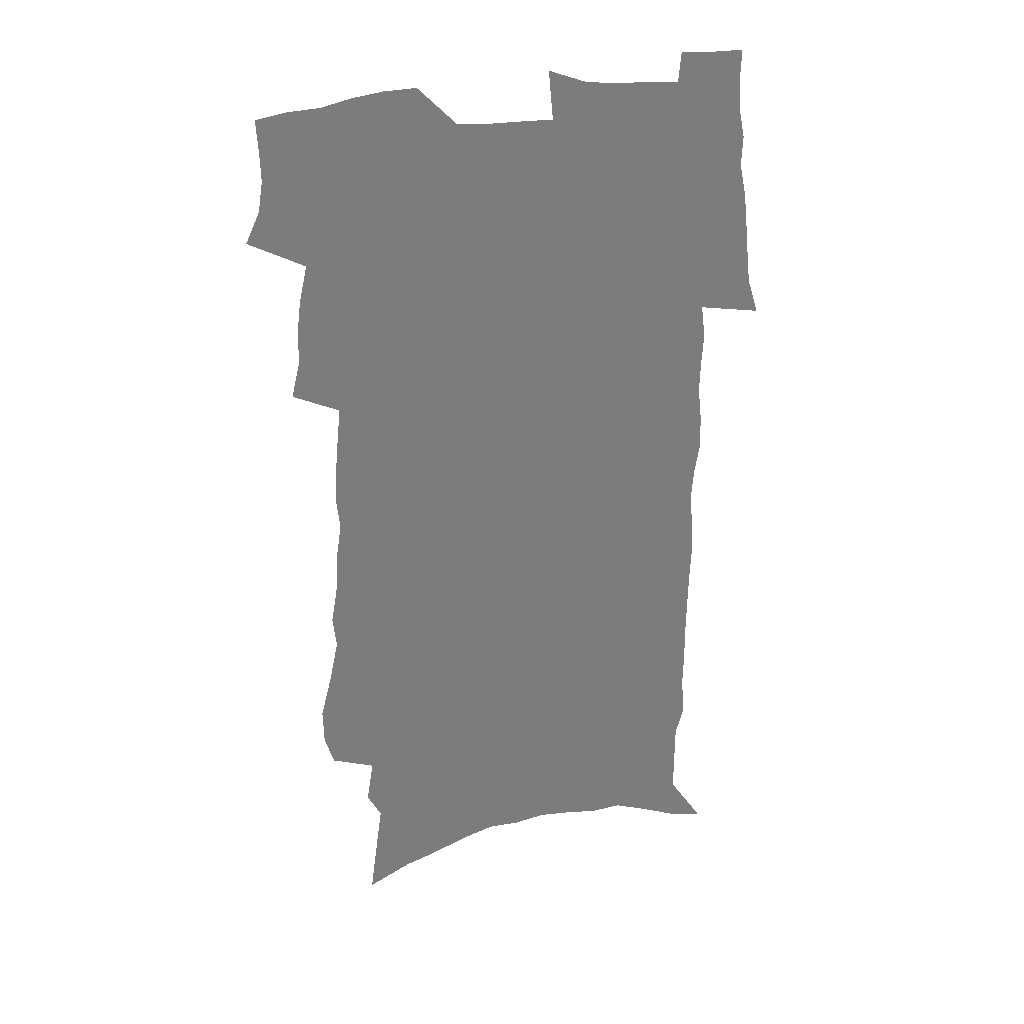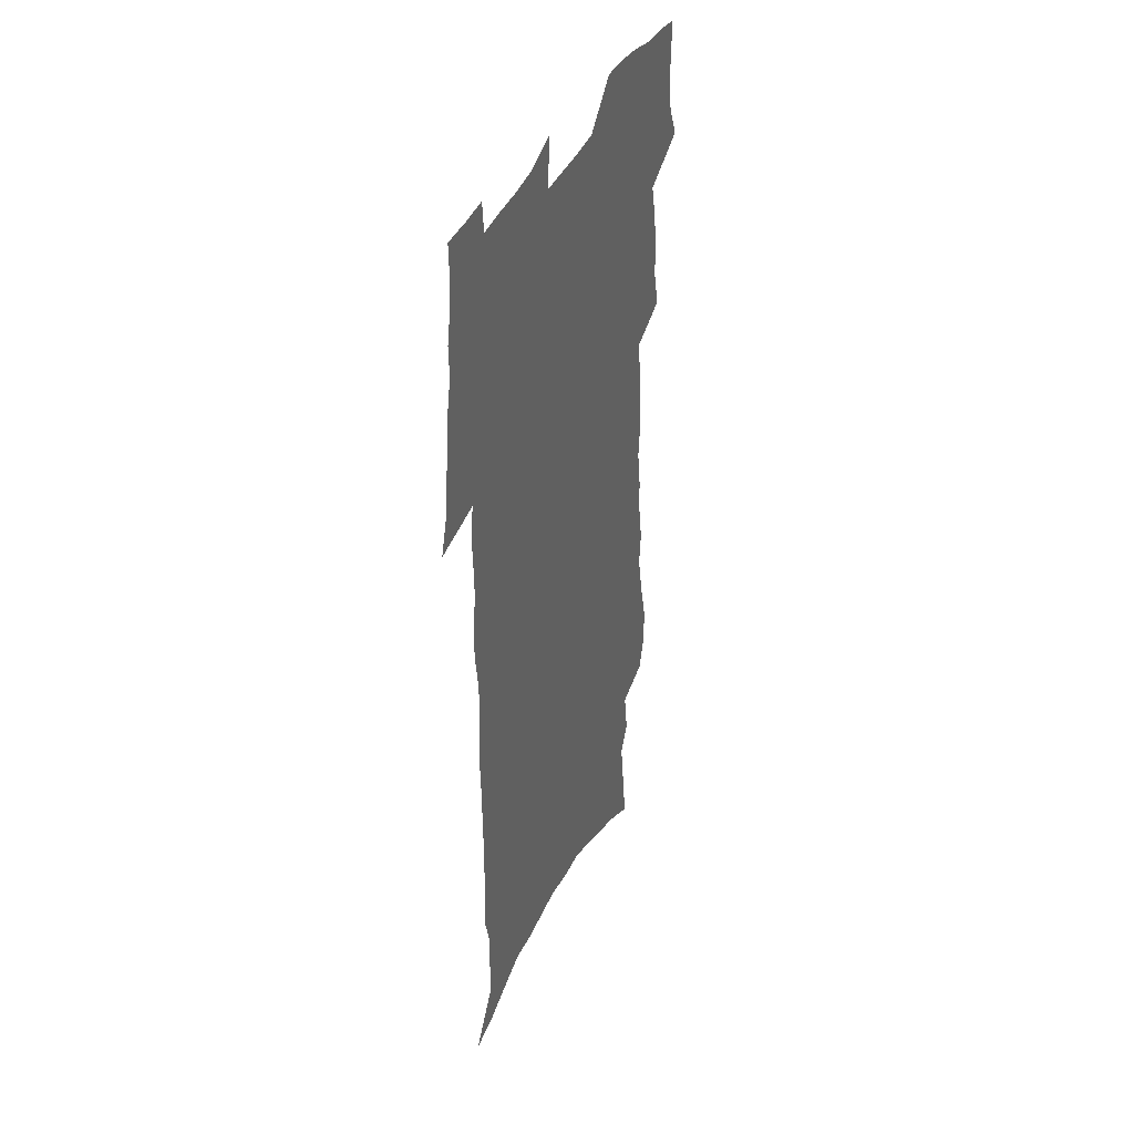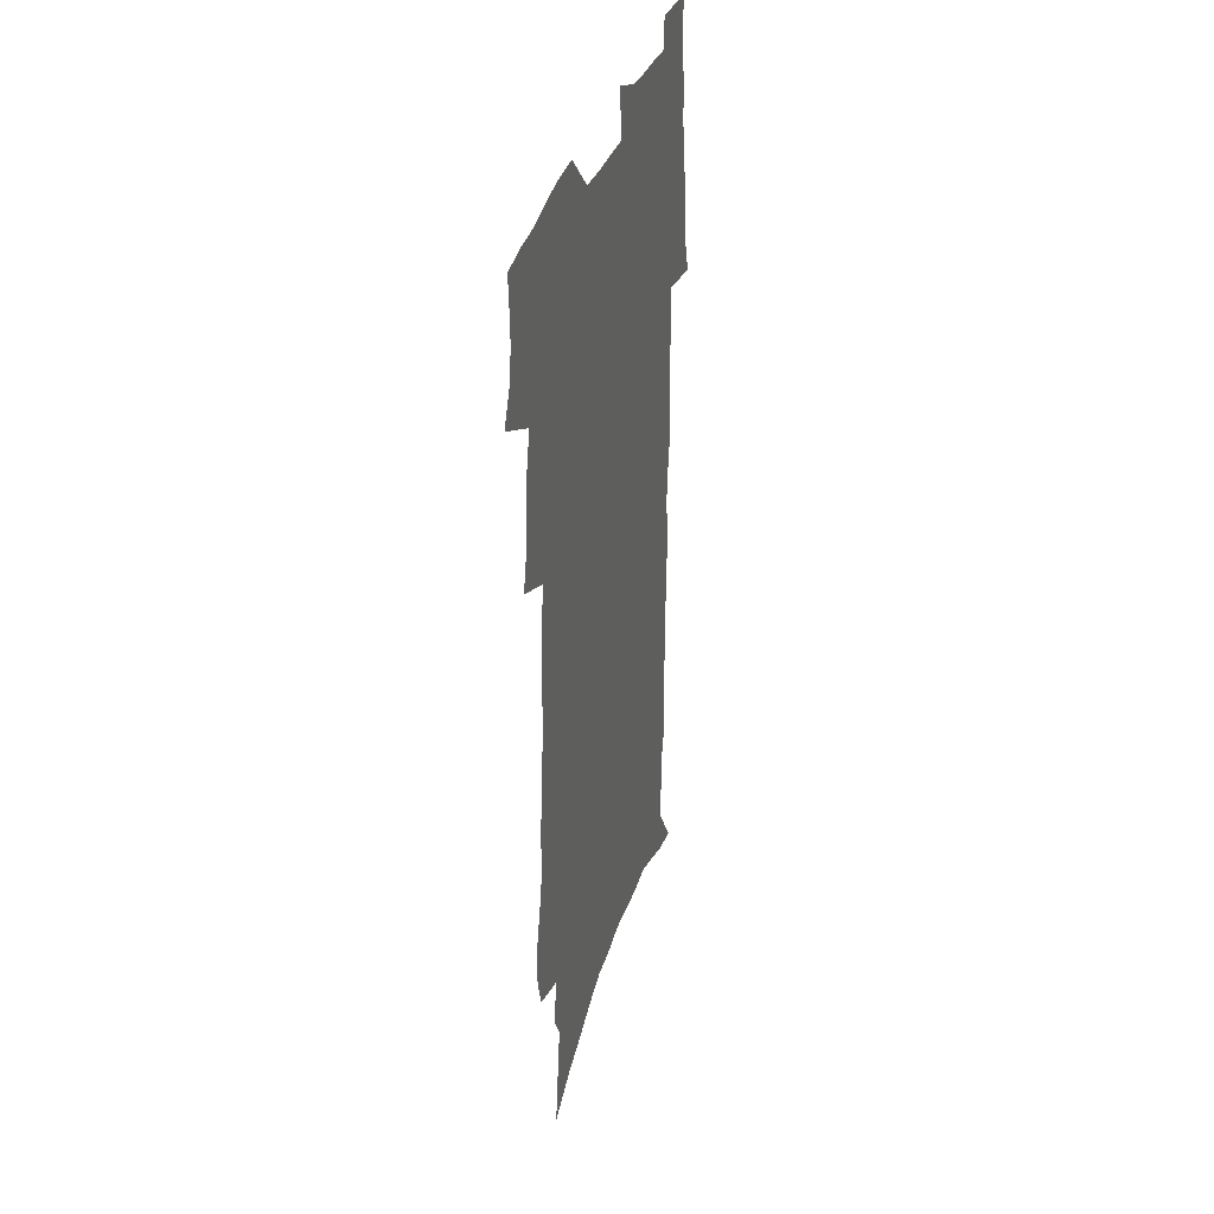
<metadata>
{"format":"obj","ext":"obj","renderer":"f3d","projection":"perspective","resolution":1024,"background":"white","views":[{"elev":31.7,"azim":-13.1,"up":"+Y"},{"elev":39.7,"azim":113.2,"up":"+Y"},{"elev":35.7,"azim":-73.2,"up":"+Y"}]}
</metadata>
<code>
v 480.2 517.5 0
v 486.5 531.4 0
v 488.7 545 0
v 488.3 558.6 0
v 487.5 572.2 0
v 495.7 441.5 0
v 499.6 458.4 0
v 499.8 472.7 0
v 501.6 487.9 0
v 505.2 504.3 0
v 505.7 517.6 0
v 504 531.4 0
v 504.2 544.9 0
v 504.6 557.9 0
v 500.9 574.4 0
v 504.7 232.8 0
v 500.6 246.6 0
v 500.3 263.2 0
v 505.4 284 0
v 509.4 303.5 0
v 507.8 318.2 0
v 510.9 336.5 0
v 511.5 352.5 0
v 514.1 370.1 0
v 512.7 384.4 0
v 513.4 400 0
v 514.9 416 0
v 516.5 432 0
v 515.4 446.1 0
v 517.2 461.4 0
v 515.6 474.9 0
v 518.1 490.3 0
v 519.4 504.6 0
v 519.8 518.1 0
v 517.5 532 0
v 519.9 545.4 0
v 517.8 559.7 0
v 515 575.2 0
v 520.9 146.5 0
v 523.8 168.8 0
v 527.1 194 0
v 520.9 205.9 0
v 523.9 226 0
v 525.7 245 0
v 529 264.8 0
v 529.7 281.5 0
v 529.5 297.2 0
v 530.6 313.8 0
v 530.1 328.9 0
v 530.8 345 0
v 531.1 360.3 0
v 532.1 376.3 0
v 532.3 391.2 0
v 532 405.7 0
v 531.8 420.2 0
v 533.5 435.8 0
v 532.8 449.6 0
v 533.8 464.2 0
v 532.9 477.7 0
v 534.9 492.4 0
v 533.8 505.6 0
v 533.7 519.1 0
v 534.1 532.6 0
v 533.4 546.2 0
v 531.3 561.3 0
v 528.2 578.3 0
v 540 156.9 0
v 537.2 170.2 0
v 543.3 202.2 0
v 542.2 218.2 0
v 542.4 235.5 0
v 545.4 255.5 0
v 546.1 272.2 0
v 546.5 288.3 0
v 547.4 304.9 0
v 546.7 319.4 0
v 546.4 334.4 0
v 549.3 352.7 0
v 548.3 365.9 0
v 548.3 380.8 0
v 548.5 395.5 0
v 547.9 409.5 0
v 547.9 423.8 0
v 547.3 437.4 0
v 548.1 452 0
v 548.6 466.1 0
v 548.8 479.8 0
v 548.9 493.2 0
v 548.8 506.4 0
v 549.2 519.6 0
v 548.7 532.6 0
v 548.3 545.5 0
v 544.9 562.5 0
v 541.7 580.1 0
v 554.5 162.2 0
v 556.6 185.4 0
v 558.8 208.3 0
v 560 227.6 0
v 561.5 246.2 0
v 561.8 262.3 0
v 561.4 277.3 0
v 561.9 293.4 0
v 561.7 308.4 0
v 561.5 323.3 0
v 561.7 338.8 0
v 561.8 353.2 0
v 562.7 369.2 0
v 562.9 383.8 0
v 562.4 397.7 0
v 563.4 413 0
v 562.9 426.3 0
v 562.8 440.1 0
v 562.7 453.9 0
v 563.1 467.8 0
v 563.4 481.2 0
v 563.1 494.1 0
v 563 507.1 0
v 562.7 520 0
v 562.5 532.9 0
v 561.4 546.3 0
v 559.1 562.2 0
v 555.8 580.5 0
v 570.1 168.9 0
v 571.8 190.7 0
v 574.4 215.7 0
v 574.9 233 0
v 575.2 249.2 0
v 575.5 265.3 0
v 575.8 281.3 0
v 575.4 295.8 0
v 575.3 310.8 0
v 575.7 326.6 0
v 576.1 341.9 0
v 576.4 356.7 0
v 577.3 372.8 0
v 576.8 386.3 0
v 575.8 399.3 0
v 576.5 414 0
v 576.1 427.2 0
v 576.9 442.3 0
v 576.6 455.4 0
v 576.5 468.6 0
v 576.4 481.7 0
v 576.2 494.6 0
v 576.4 507.6 0
v 576.3 520.4 0
v 576.1 533.1 0
v 574.8 547.1 0
v 572.6 563.2 0
v 585.1 174 0
v 585.1 188.8 0
v 587.4 216.1 0
v 588.5 236.1 0
v 588.9 252.5 0
v 588.5 266.2 0
v 589 283.2 0
v 588.7 297.7 0
v 588.8 313 0
v 589.4 329.3 0
v 589.3 343.3 0
v 589.1 356 0
v 590 374 0
v 590.3 388.6 0
v 589.7 401.4 0
v 589.6 414.9 0
v 588.8 427.5 0
v 589.7 442.8 0
v 589.7 456.2 0
v 589.6 469.2 0
v 589.7 482.3 0
v 589.7 495.3 0
v 589.8 508.1 0
v 589.3 520.8 0
v 589.1 533.5 0
v 588.3 547.2 0
v 587 562.1 0
v 598.9 174.1 0
v 599.8 195.5 0
v 600.7 217.3 0
v 601.4 237.3 0
v 601.6 253.2 0
v 601.3 266.8 0
v 601.9 284.4 0
v 601.9 298.9 0
v 602 314.8 0
v 602.1 329 0
v 602.2 343.4 0
v 602.6 358.7 0
v 602.7 373.2 0
v 602.8 389.3 0
v 602.7 402.4 0
v 602.6 416 0
v 602.4 429.3 0
v 602.6 442.9 0
v 602.8 456.9 0
v 602.8 470 0
v 602.7 482.7 0
v 602.7 495.8 0
v 602.8 508.5 0
v 602.5 521.1 0
v 602 534.3 0
v 601.6 547.5 0
v 600.8 561.9 0
v 612.9 176.7 0
v 613.6 198.9 0
v 613.8 216.6 0
v 614.2 236.7 0
v 614.3 253.9 0
v 614.5 268.8 0
v 614.9 283.5 0
v 614.9 300.1 0
v 614.8 315 0
v 614.9 330.3 0
v 615.1 342.5 0
v 615.6 360.5 0
v 615.5 374.5 0
v 615.7 388 0
v 615.5 402.7 0
v 615.4 416 0
v 615.4 430.1 0
v 615.5 443 0
v 615.4 457.4 0
v 615.5 470.1 0
v 615.5 482.9 0
v 615.5 495.8 0
v 615.4 508.7 0
v 615.4 521.3 0
v 615.3 534 0
v 614.9 547.6 0
v 614.5 561.6 0
v 612.5 583.4 0
v 626.7 175.7 0
v 627 198.9 0
v 627 218.6 0
v 627.2 235.5 0
v 627.4 251.7 0
v 627.5 267.2 0
v 628.4 281.4 0
v 627.7 300.4 0
v 627.8 315.2 0
v 628.1 329.4 0
v 628.3 345.7 0
v 628.2 360.6 0
v 628.3 374.5 0
v 628.4 388.1 0
v 628.3 402.5 0
v 628.3 416.1 0
v 628.5 429.4 0
v 628.4 443.3 0
v 628.4 456.7 0
v 628.3 470 0
v 628.3 482.9 0
v 628.7 495.6 0
v 628.2 508.8 0
v 628.4 521.5 0
v 628.3 534.3 0
v 628.3 547.5 0
v 628.1 562.2 0
v 629 577.1 0
v 640.6 174.1 0
v 640.7 196 0
v 640.2 217.3 0
v 640.2 234.8 0
v 641 249.1 0
v 641.9 262.8 0
v 641.5 281.2 0
v 641.4 297.3 0
v 640.8 313.8 0
v 641.6 327.4 0
v 641.1 344.7 0
v 641.2 359.2 0
v 641.1 373.6 0
v 641.4 387.3 0
v 641.8 401 0
v 641.6 415.1 0
v 641.5 429.1 0
v 641.7 442.4 0
v 641.7 455.9 0
v 641.6 469.4 0
v 641.8 482.4 0
v 641.7 495.6 0
v 642 508.4 0
v 641.4 521.7 0
v 641.4 534.4 0
v 641.6 547.7 0
v 642 562.3 0
v 643 575.4 0
v 654.4 175.3 0
v 654.7 193.3 0
v 653.9 214 0
v 654 231.2 0
v 654.7 246.8 0
v 654.7 263.7 0
v 655.7 278 0
v 654.9 295.4 0
v 655.2 310.5 0
v 654.6 327 0
v 655.3 341.3 0
v 655.4 356 0
v 655 371.1 0
v 654.6 386 0
v 655.4 399.4 0
v 655.3 413.7 0
v 655.1 427.8 0
v 655.2 441.5 0
v 655.2 455.1 0
v 655.4 468.5 0
v 655.4 481.9 0
v 654.7 495.5 0
v 655.1 508.4 0
v 654.9 521.5 0
v 655 534.6 0
v 655.1 547.7 0
v 655.6 561.2 0
v 656.5 574.9 0
v 669.3 169.9 0
v 670.5 186.1 0
v 669.5 207 0
v 669.3 225.1 0
v 670 241.4 0
v 670 258.1 0
v 670.2 274.1 0
v 669.6 291 0
v 669.7 306.7 0
v 668.9 323.3 0
v 669.3 338.2 0
v 669.6 353.1 0
v 669.2 368.3 0
v 670 382.2 0
v 671.8 395.6 0
v 670.2 411.1 0
v 670.6 425 0
v 669.8 439.6 0
v 670.3 453.1 0
v 670.2 467 0
v 670.4 480.6 0
v 669.9 494.4 0
v 668.6 508.1 0
v 669.4 521.2 0
v 668 534.8 0
v 668.3 547.4 0
v 668.8 560.1 0
v 669.8 573.8 0
v 670.9 587.1 0
v 685.2 163.5 0
v 684.5 184.1 0
v 684.5 201.9 0
v 684.5 219.4 0
v 688 232.9 0
v 686.6 251.4 0
v 686.9 267.5 0
v 686.7 283.9 0
v 686.9 299.8 0
v 687.2 315.5 0
v 687.8 330.7 0
v 687.1 346.8 0
v 685.8 363.2 0
v 686.9 377.4 0
v 689 391.1 0
v 688.6 406.1 0
v 686.9 421.8 0
v 687.3 436 0
v 688.1 449.8 0
v 686.3 464.9 0
v 687.3 478.6 0
v 688 492.2 0
v 685.3 506.8 0
v 685.2 520.2 0
v 683.1 534.1 0
v 682.2 547.2 0
v 681.8 559.8 0
v 683.1 572.8 0
v 684.2 586 0
v 699.7 160.6 0
v 712.9 460.1 0
v 708.1 475.9 0
v 706.6 490.2 0
v 705.1 504.5 0
v 703.6 518.4 0
v 700.7 532.8 0
v 701.2 546.1 0
v 698.5 559.8 0
v 697.8 572.8 0
v 698.1 585.8 0
f 10 11 1
f 1 11 2
f 11 12 2
f 2 12 3
f 12 13 3
f 3 13 4
f 13 14 4
f 4 14 5
f 14 15 5
f 28 29 6
f 6 29 7
f 29 30 7
f 7 30 8
f 30 31 8
f 8 31 9
f 31 32 9
f 9 32 10
f 32 33 10
f 10 33 11
f 33 34 11
f 11 34 12
f 34 35 12
f 12 35 13
f 35 36 13
f 13 36 14
f 36 37 14
f 14 37 15
f 37 38 15
f 43 44 16
f 16 44 17
f 44 45 17
f 17 45 18
f 45 46 18
f 18 46 19
f 46 47 19
f 19 47 20
f 47 48 20
f 20 48 21
f 48 49 21
f 21 49 22
f 49 50 22
f 22 50 23
f 50 51 23
f 23 51 24
f 51 52 24
f 24 52 25
f 52 53 25
f 25 53 26
f 53 54 26
f 26 54 27
f 54 55 27
f 27 55 28
f 55 56 28
f 28 56 29
f 56 57 29
f 29 57 30
f 57 58 30
f 30 58 31
f 58 59 31
f 31 59 32
f 59 60 32
f 32 60 33
f 60 61 33
f 33 61 34
f 61 62 34
f 34 62 35
f 62 63 35
f 35 63 36
f 63 64 36
f 36 64 37
f 64 65 37
f 37 65 38
f 65 66 38
f 39 67 40
f 67 68 40
f 40 68 41
f 68 69 41
f 41 69 42
f 69 70 42
f 42 70 43
f 70 71 43
f 43 71 44
f 71 72 44
f 44 72 45
f 72 73 45
f 45 73 46
f 73 74 46
f 46 74 47
f 74 75 47
f 47 75 48
f 75 76 48
f 48 76 49
f 76 77 49
f 49 77 50
f 77 78 50
f 50 78 51
f 78 79 51
f 51 79 52
f 79 80 52
f 52 80 53
f 80 81 53
f 53 81 54
f 81 82 54
f 54 82 55
f 82 83 55
f 55 83 56
f 83 84 56
f 56 84 57
f 84 85 57
f 57 85 58
f 85 86 58
f 58 86 59
f 86 87 59
f 59 87 60
f 87 88 60
f 60 88 61
f 88 89 61
f 61 89 62
f 89 90 62
f 62 90 63
f 90 91 63
f 63 91 64
f 91 92 64
f 64 92 65
f 92 93 65
f 65 93 66
f 93 94 66
f 67 95 68
f 95 96 68
f 68 96 69
f 96 97 69
f 69 97 70
f 97 98 70
f 70 98 71
f 98 99 71
f 71 99 72
f 99 100 72
f 72 100 73
f 100 101 73
f 73 101 74
f 101 102 74
f 74 102 75
f 102 103 75
f 75 103 76
f 103 104 76
f 76 104 77
f 104 105 77
f 77 105 78
f 105 106 78
f 78 106 79
f 106 107 79
f 79 107 80
f 107 108 80
f 80 108 81
f 108 109 81
f 81 109 82
f 109 110 82
f 82 110 83
f 110 111 83
f 83 111 84
f 111 112 84
f 84 112 85
f 112 113 85
f 85 113 86
f 113 114 86
f 86 114 87
f 114 115 87
f 87 115 88
f 115 116 88
f 88 116 89
f 116 117 89
f 89 117 90
f 117 118 90
f 90 118 91
f 118 119 91
f 91 119 92
f 119 120 92
f 92 120 93
f 120 121 93
f 93 121 94
f 121 122 94
f 95 123 96
f 123 124 96
f 96 124 97
f 124 125 97
f 97 125 98
f 125 126 98
f 98 126 99
f 126 127 99
f 99 127 100
f 127 128 100
f 100 128 101
f 128 129 101
f 101 129 102
f 129 130 102
f 102 130 103
f 130 131 103
f 103 131 104
f 131 132 104
f 104 132 105
f 132 133 105
f 105 133 106
f 133 134 106
f 106 134 107
f 134 135 107
f 107 135 108
f 135 136 108
f 108 136 109
f 136 137 109
f 109 137 110
f 137 138 110
f 110 138 111
f 138 139 111
f 111 139 112
f 139 140 112
f 112 140 113
f 140 141 113
f 113 141 114
f 141 142 114
f 114 142 115
f 142 143 115
f 115 143 116
f 143 144 116
f 116 144 117
f 144 145 117
f 117 145 118
f 145 146 118
f 118 146 119
f 146 147 119
f 119 147 120
f 147 148 120
f 120 148 121
f 148 149 121
f 121 149 122
f 123 150 124
f 150 151 124
f 124 151 125
f 151 152 125
f 125 152 126
f 152 153 126
f 126 153 127
f 153 154 127
f 127 154 128
f 154 155 128
f 128 155 129
f 155 156 129
f 129 156 130
f 156 157 130
f 130 157 131
f 157 158 131
f 131 158 132
f 158 159 132
f 132 159 133
f 159 160 133
f 133 160 134
f 160 161 134
f 134 161 135
f 161 162 135
f 135 162 136
f 162 163 136
f 136 163 137
f 163 164 137
f 137 164 138
f 164 165 138
f 138 165 139
f 165 166 139
f 139 166 140
f 166 167 140
f 140 167 141
f 167 168 141
f 141 168 142
f 168 169 142
f 142 169 143
f 169 170 143
f 143 170 144
f 170 171 144
f 144 171 145
f 171 172 145
f 145 172 146
f 172 173 146
f 146 173 147
f 173 174 147
f 147 174 148
f 174 175 148
f 148 175 149
f 175 176 149
f 150 177 151
f 177 178 151
f 151 178 152
f 178 179 152
f 152 179 153
f 179 180 153
f 153 180 154
f 180 181 154
f 154 181 155
f 181 182 155
f 155 182 156
f 182 183 156
f 156 183 157
f 183 184 157
f 157 184 158
f 184 185 158
f 158 185 159
f 185 186 159
f 159 186 160
f 186 187 160
f 160 187 161
f 187 188 161
f 161 188 162
f 188 189 162
f 162 189 163
f 189 190 163
f 163 190 164
f 190 191 164
f 164 191 165
f 191 192 165
f 165 192 166
f 192 193 166
f 166 193 167
f 193 194 167
f 167 194 168
f 194 195 168
f 168 195 169
f 195 196 169
f 169 196 170
f 196 197 170
f 170 197 171
f 197 198 171
f 171 198 172
f 198 199 172
f 172 199 173
f 199 200 173
f 173 200 174
f 200 201 174
f 174 201 175
f 201 202 175
f 175 202 176
f 202 203 176
f 177 204 178
f 204 205 178
f 178 205 179
f 205 206 179
f 179 206 180
f 206 207 180
f 180 207 181
f 207 208 181
f 181 208 182
f 208 209 182
f 182 209 183
f 209 210 183
f 183 210 184
f 210 211 184
f 184 211 185
f 211 212 185
f 185 212 186
f 212 213 186
f 186 213 187
f 213 214 187
f 187 214 188
f 214 215 188
f 188 215 189
f 215 216 189
f 189 216 190
f 216 217 190
f 190 217 191
f 217 218 191
f 191 218 192
f 218 219 192
f 192 219 193
f 219 220 193
f 193 220 194
f 220 221 194
f 194 221 195
f 221 222 195
f 195 222 196
f 222 223 196
f 196 223 197
f 223 224 197
f 197 224 198
f 224 225 198
f 198 225 199
f 225 226 199
f 199 226 200
f 226 227 200
f 200 227 201
f 227 228 201
f 201 228 202
f 228 229 202
f 202 229 203
f 229 230 203
f 204 232 205
f 232 233 205
f 205 233 206
f 233 234 206
f 206 234 207
f 234 235 207
f 207 235 208
f 235 236 208
f 208 236 209
f 236 237 209
f 209 237 210
f 237 238 210
f 210 238 211
f 238 239 211
f 211 239 212
f 239 240 212
f 212 240 213
f 240 241 213
f 213 241 214
f 241 242 214
f 214 242 215
f 242 243 215
f 215 243 216
f 243 244 216
f 216 244 217
f 244 245 217
f 217 245 218
f 245 246 218
f 218 246 219
f 246 247 219
f 219 247 220
f 247 248 220
f 220 248 221
f 248 249 221
f 221 249 222
f 249 250 222
f 222 250 223
f 250 251 223
f 223 251 224
f 251 252 224
f 224 252 225
f 252 253 225
f 225 253 226
f 253 254 226
f 226 254 227
f 254 255 227
f 227 255 228
f 255 256 228
f 228 256 229
f 256 257 229
f 229 257 230
f 257 258 230
f 230 258 231
f 258 259 231
f 232 260 233
f 260 261 233
f 233 261 234
f 261 262 234
f 234 262 235
f 262 263 235
f 235 263 236
f 263 264 236
f 236 264 237
f 264 265 237
f 237 265 238
f 265 266 238
f 238 266 239
f 266 267 239
f 239 267 240
f 267 268 240
f 240 268 241
f 268 269 241
f 241 269 242
f 269 270 242
f 242 270 243
f 270 271 243
f 243 271 244
f 271 272 244
f 244 272 245
f 272 273 245
f 245 273 246
f 273 274 246
f 246 274 247
f 274 275 247
f 247 275 248
f 275 276 248
f 248 276 249
f 276 277 249
f 249 277 250
f 277 278 250
f 250 278 251
f 278 279 251
f 251 279 252
f 279 280 252
f 252 280 253
f 280 281 253
f 253 281 254
f 281 282 254
f 254 282 255
f 282 283 255
f 255 283 256
f 283 284 256
f 256 284 257
f 284 285 257
f 257 285 258
f 285 286 258
f 258 286 259
f 286 287 259
f 260 288 261
f 288 289 261
f 261 289 262
f 289 290 262
f 262 290 263
f 290 291 263
f 263 291 264
f 291 292 264
f 264 292 265
f 292 293 265
f 265 293 266
f 293 294 266
f 266 294 267
f 294 295 267
f 267 295 268
f 295 296 268
f 268 296 269
f 296 297 269
f 269 297 270
f 297 298 270
f 270 298 271
f 298 299 271
f 271 299 272
f 299 300 272
f 272 300 273
f 300 301 273
f 273 301 274
f 301 302 274
f 274 302 275
f 302 303 275
f 275 303 276
f 303 304 276
f 276 304 277
f 304 305 277
f 277 305 278
f 305 306 278
f 278 306 279
f 306 307 279
f 279 307 280
f 307 308 280
f 280 308 281
f 308 309 281
f 281 309 282
f 309 310 282
f 282 310 283
f 310 311 283
f 283 311 284
f 311 312 284
f 284 312 285
f 312 313 285
f 285 313 286
f 313 314 286
f 286 314 287
f 314 315 287
f 288 316 289
f 316 317 289
f 289 317 290
f 317 318 290
f 290 318 291
f 318 319 291
f 291 319 292
f 319 320 292
f 292 320 293
f 320 321 293
f 293 321 294
f 321 322 294
f 294 322 295
f 322 323 295
f 295 323 296
f 323 324 296
f 296 324 297
f 324 325 297
f 297 325 298
f 325 326 298
f 298 326 299
f 326 327 299
f 299 327 300
f 327 328 300
f 300 328 301
f 328 329 301
f 301 329 302
f 329 330 302
f 302 330 303
f 330 331 303
f 303 331 304
f 331 332 304
f 304 332 305
f 332 333 305
f 305 333 306
f 333 334 306
f 306 334 307
f 334 335 307
f 307 335 308
f 335 336 308
f 308 336 309
f 336 337 309
f 309 337 310
f 337 338 310
f 310 338 311
f 338 339 311
f 311 339 312
f 339 340 312
f 312 340 313
f 340 341 313
f 313 341 314
f 341 342 314
f 314 342 315
f 342 343 315
f 316 345 317
f 345 346 317
f 317 346 318
f 346 347 318
f 318 347 319
f 347 348 319
f 319 348 320
f 348 349 320
f 320 349 321
f 349 350 321
f 321 350 322
f 350 351 322
f 322 351 323
f 351 352 323
f 323 352 324
f 352 353 324
f 324 353 325
f 353 354 325
f 325 354 326
f 354 355 326
f 326 355 327
f 355 356 327
f 327 356 328
f 356 357 328
f 328 357 329
f 357 358 329
f 329 358 330
f 358 359 330
f 330 359 331
f 359 360 331
f 331 360 332
f 360 361 332
f 332 361 333
f 361 362 333
f 333 362 334
f 362 363 334
f 334 363 335
f 363 364 335
f 335 364 336
f 364 365 336
f 336 365 337
f 365 366 337
f 337 366 338
f 366 367 338
f 338 367 339
f 367 368 339
f 339 368 340
f 368 369 340
f 340 369 341
f 369 370 341
f 341 370 342
f 370 371 342
f 342 371 343
f 371 372 343
f 343 372 344
f 372 373 344
f 345 374 346
f 364 375 365
f 375 376 365
f 365 376 366
f 376 377 366
f 366 377 367
f 377 378 367
f 367 378 368
f 378 379 368
f 368 379 369
f 379 380 369
f 369 380 370
f 380 381 370
f 370 381 371
f 381 382 371
f 371 382 372
f 382 383 372
f 372 383 373
f 383 384 373

</code>
